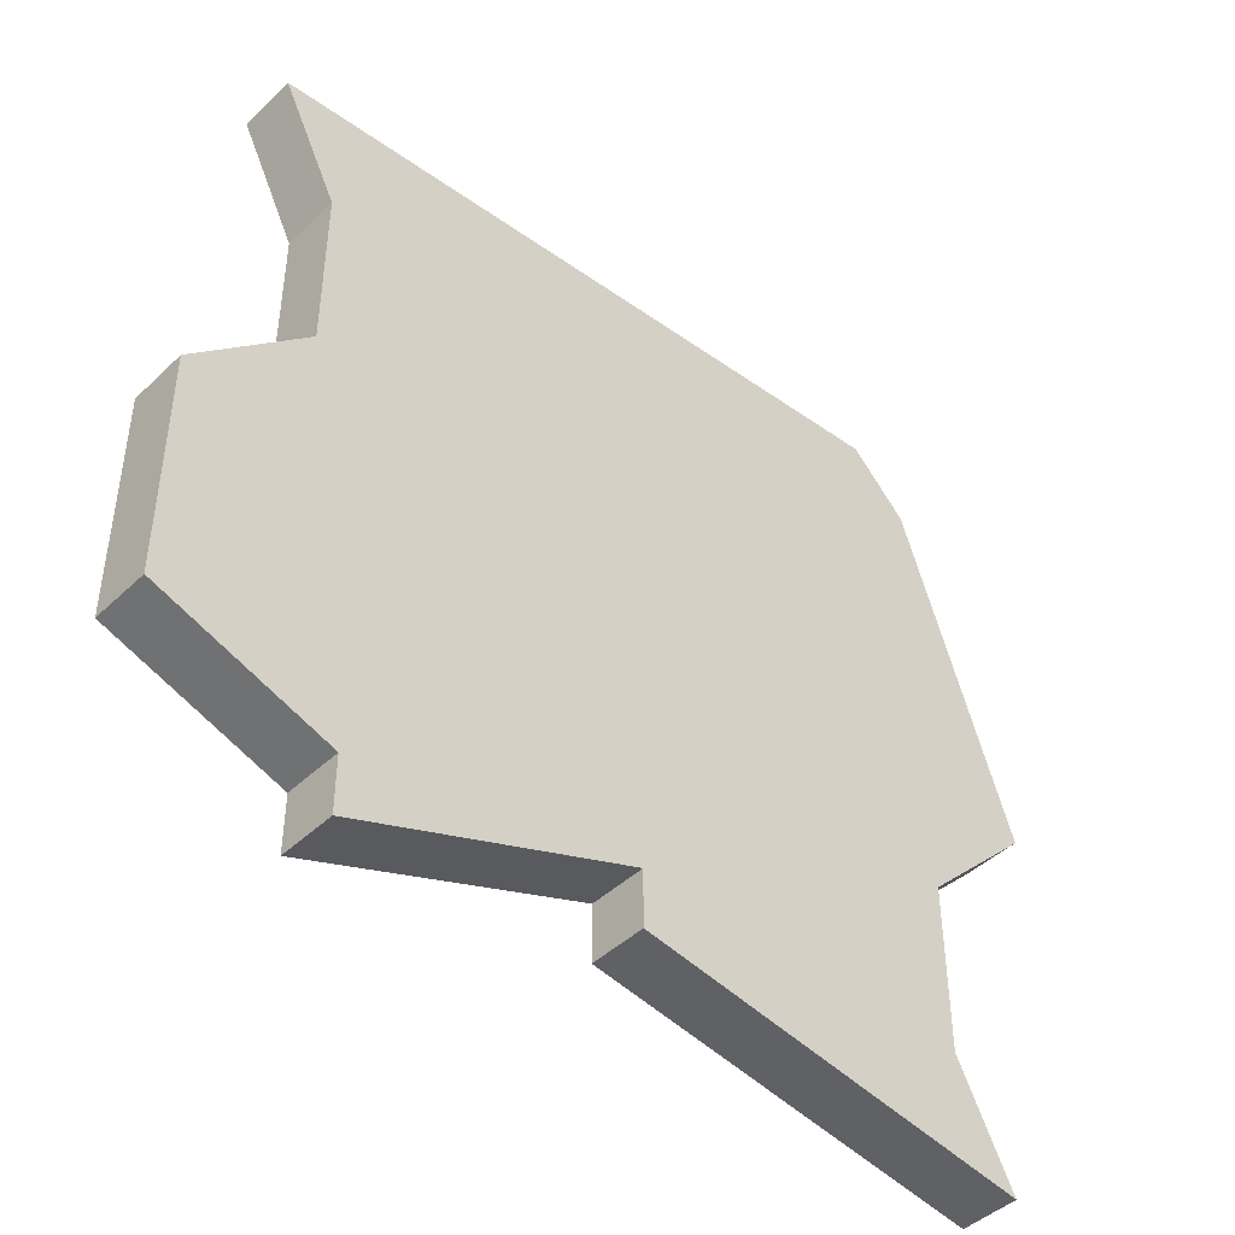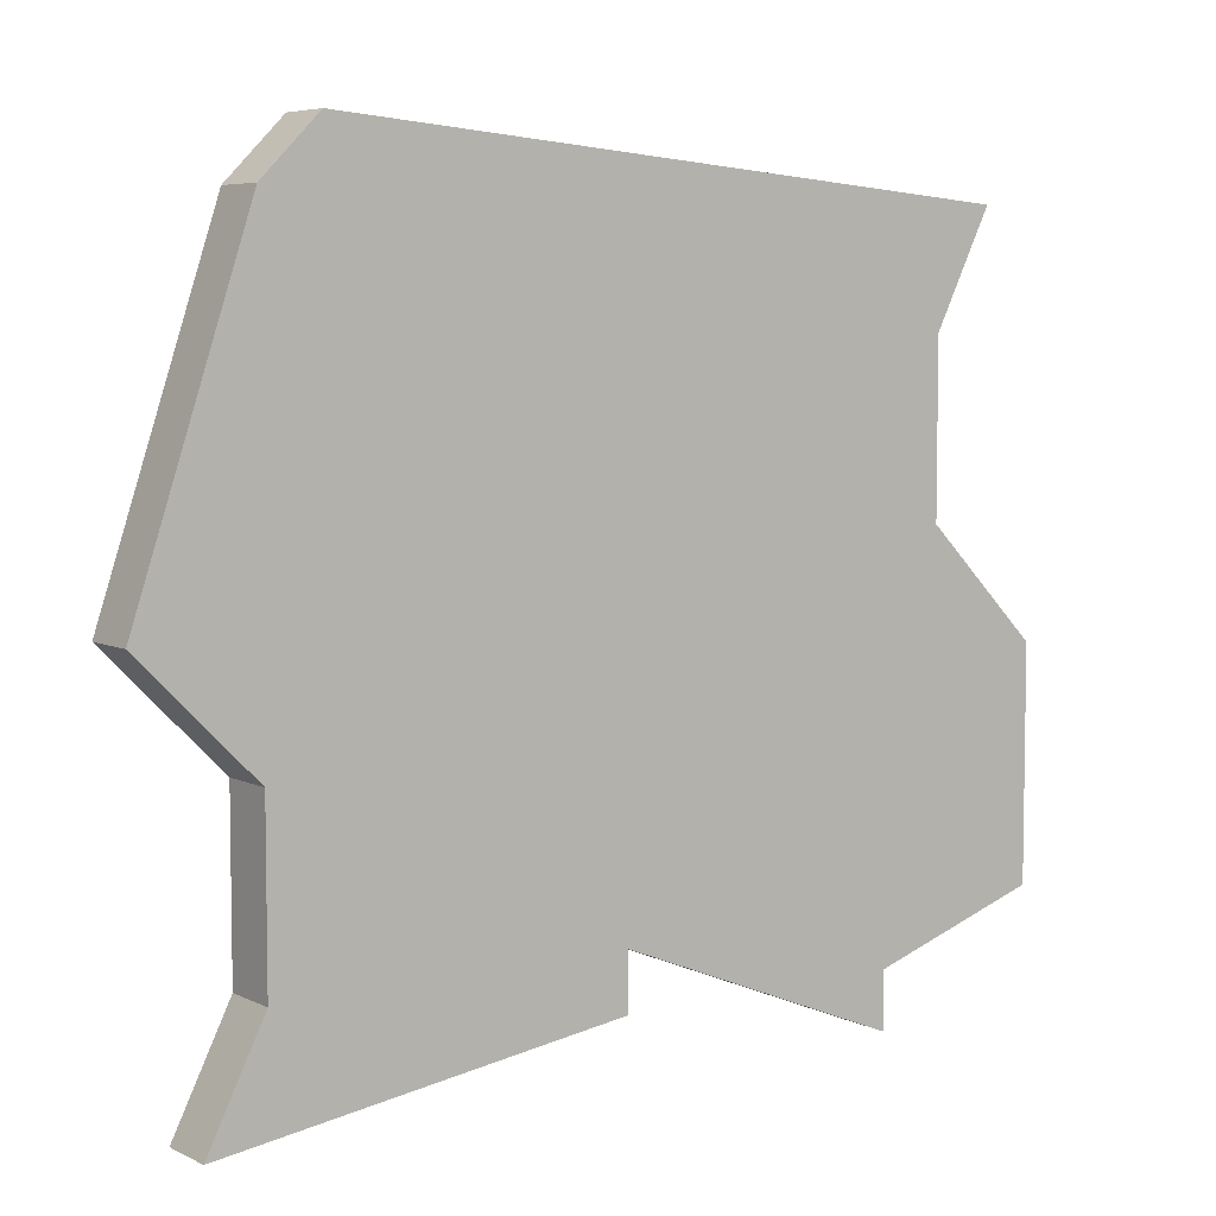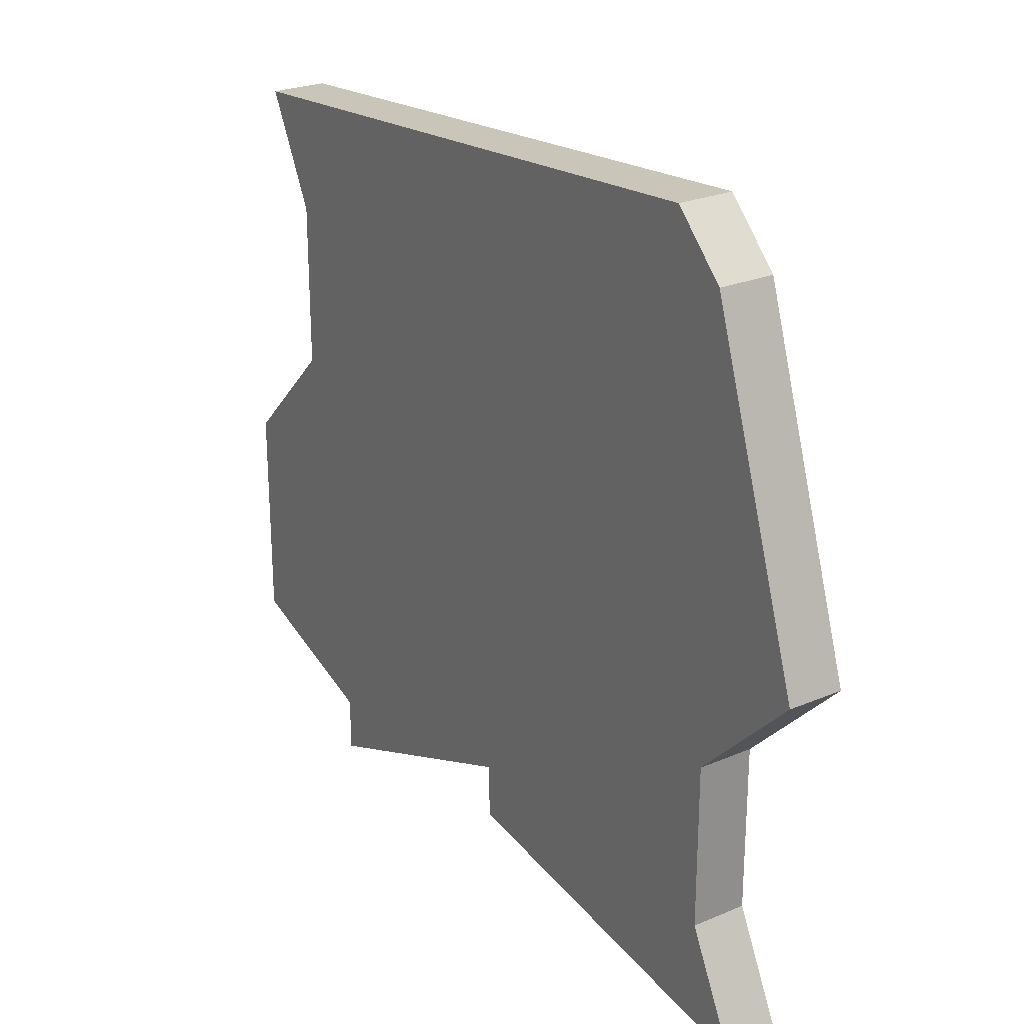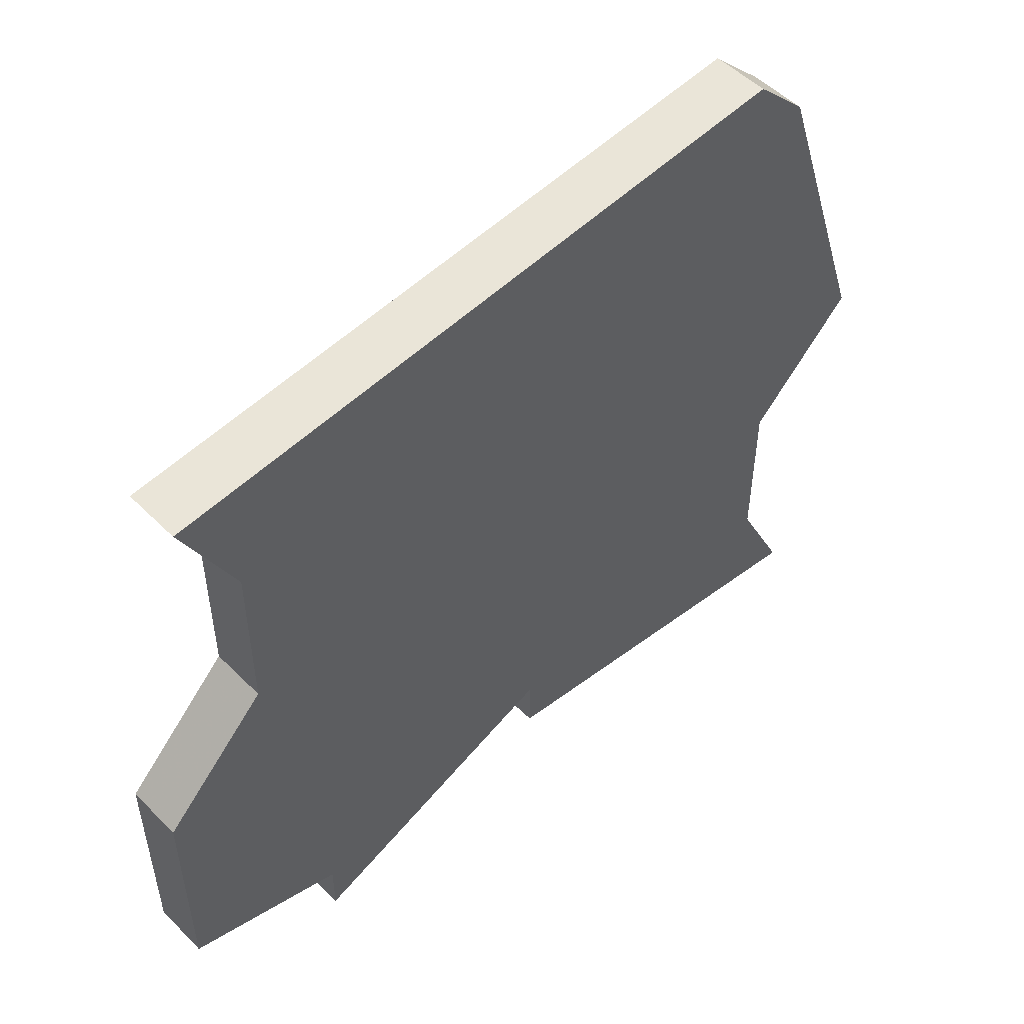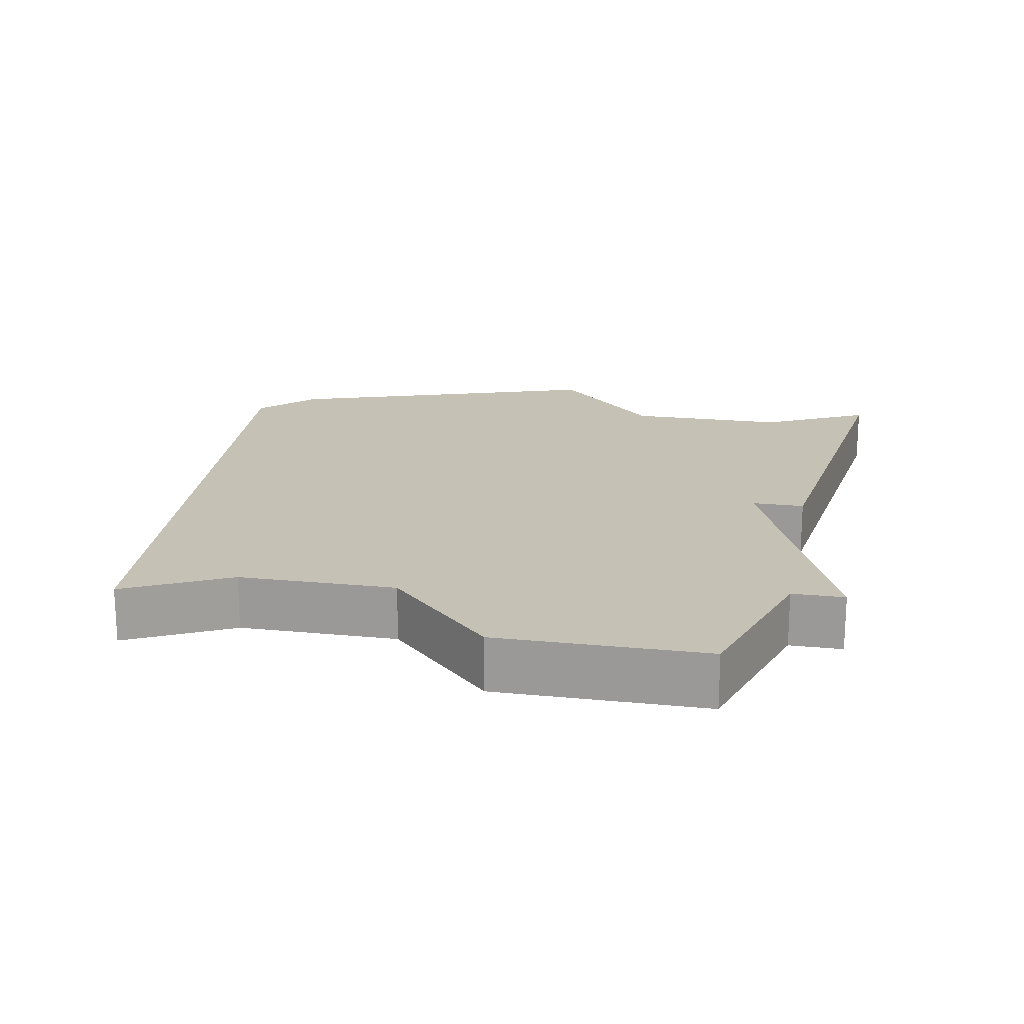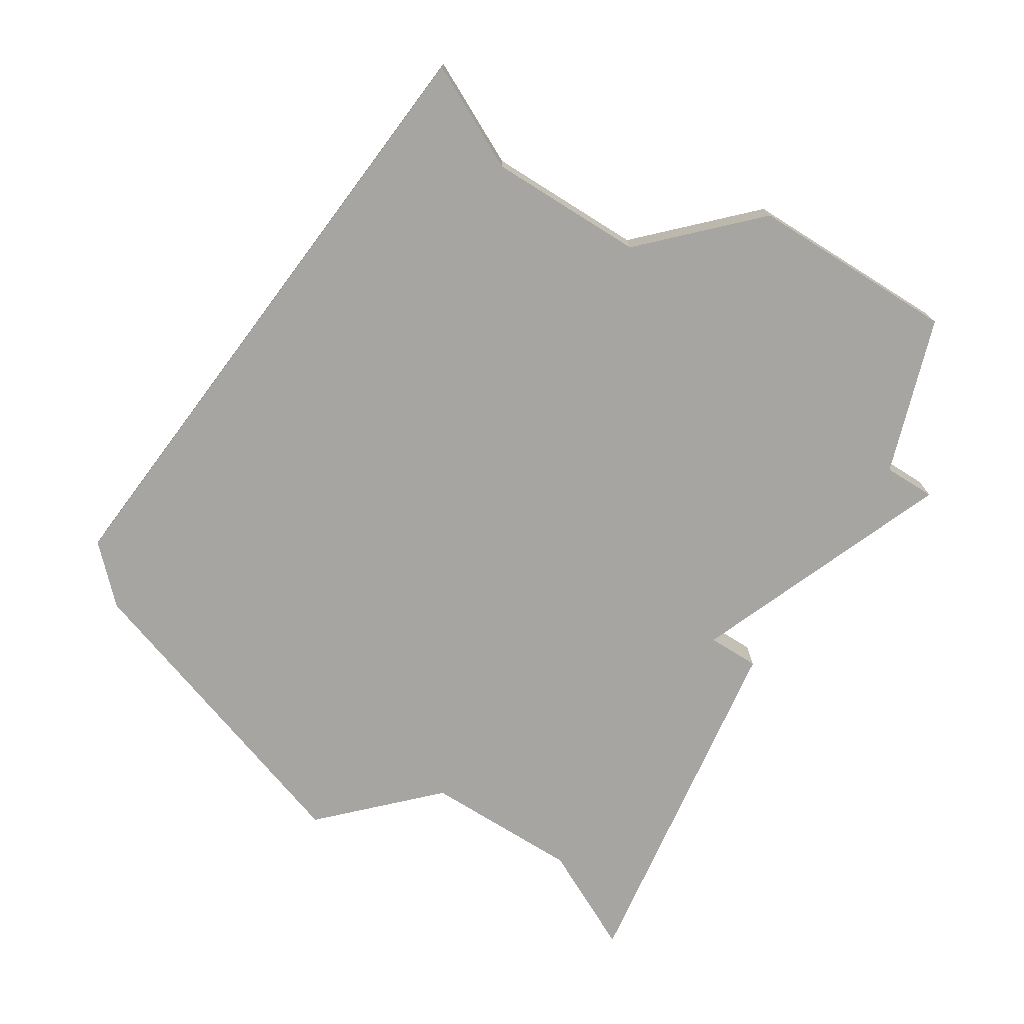
<metadata>
{"format":"obj","ext":"obj","renderer":"f3d","projection":"perspective","resolution":1024,"background":"white","views":[{"elev":-44.8,"azim":-42.4,"up":"+Y"},{"elev":6.0,"azim":144.3,"up":"+Y"},{"elev":25.1,"azim":55.6,"up":"+Y"},{"elev":51.9,"azim":-43.1,"up":"+Y"},{"elev":18.8,"azim":-79.5,"up":"+Z"},{"elev":-73.9,"azim":-122.1,"up":"+Z"}]}
</metadata>
<code>
v 2858 -503 0
v 2859 -505 0
v 2859 -508 0
v 2857 -510 0
v 2857 -514 0
v 2860 -515 0
v 2860 -516 0
v 2865 -514 0
v 2865 -515 0
v 2872 -516 0
v 2871 -514 0
v 2871 -511 0
v 2873 -509 0
v 2871 -503 0
v 2870 -502 0
v 2858 -503 1
v 2859 -505 1
v 2859 -508 1
v 2857 -510 1
v 2857 -514 1
v 2860 -515 1
v 2860 -516 1
v 2865 -514 1
v 2865 -515 1
v 2872 -516 1
v 2871 -514 1
v 2871 -511 1
v 2873 -509 1
v 2871 -503 1
v 2870 -502 1
f 2 1 15
f 5 4 3
f 8 7 6
f 10 9 8
f 14 13 12
f 2 15 14
f 6 5 3
f 11 10 8
f 2 14 12
f 6 3 2
f 12 11 8
f 6 2 12
f 12 8 6
f 30 16 17
f 18 19 20
f 21 22 23
f 23 24 25
f 27 28 29
f 29 30 17
f 18 20 21
f 23 25 26
f 27 29 17
f 17 18 21
f 23 26 27
f 27 17 21
f 21 23 27
f 17 16 2
f 2 16 1
f 18 17 3
f 3 17 2
f 19 18 4
f 4 18 3
f 20 19 5
f 5 19 4
f 21 20 6
f 6 20 5
f 22 21 7
f 7 21 6
f 23 22 8
f 8 22 7
f 24 23 9
f 9 23 8
f 25 24 10
f 10 24 9
f 26 25 11
f 11 25 10
f 27 26 12
f 12 26 11
f 28 27 13
f 13 27 12
f 29 28 14
f 14 28 13
f 16 30 1
f 1 30 15
f 30 29 15
f 15 29 14

</code>
